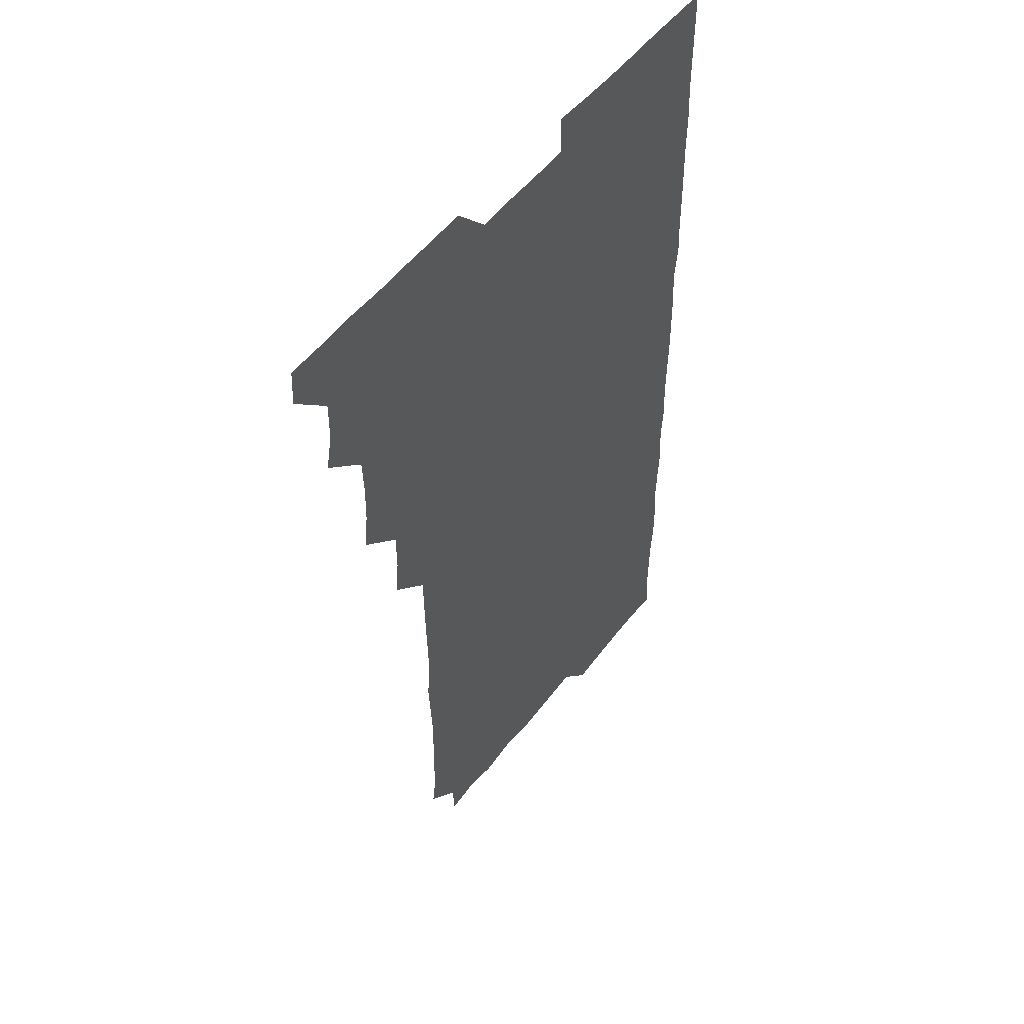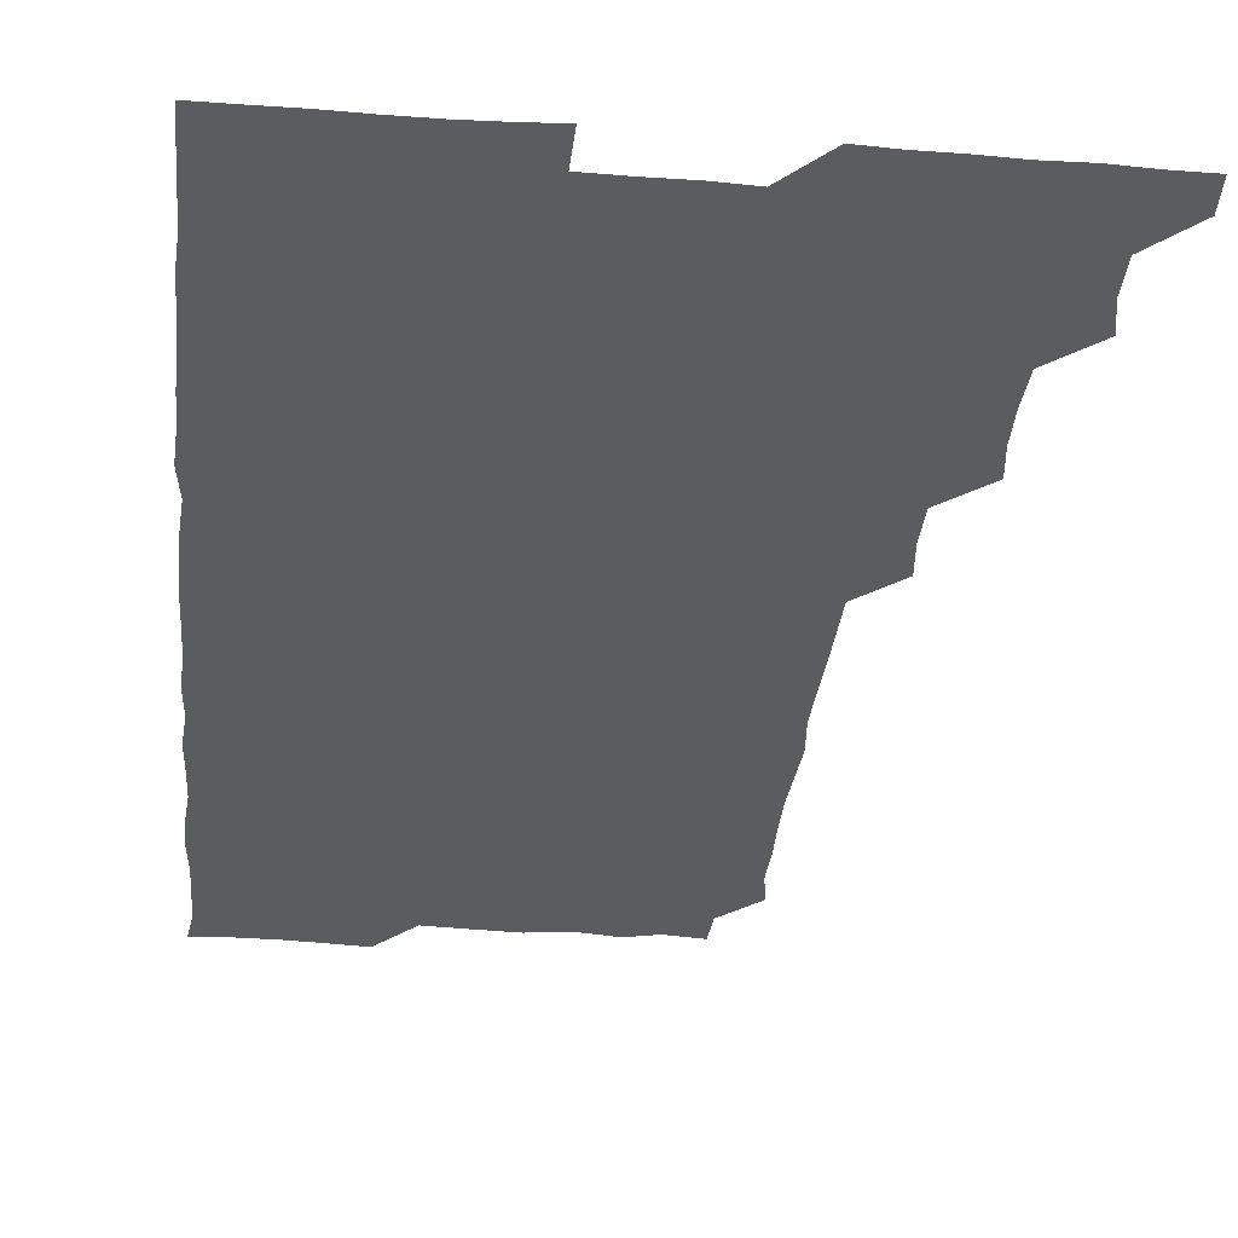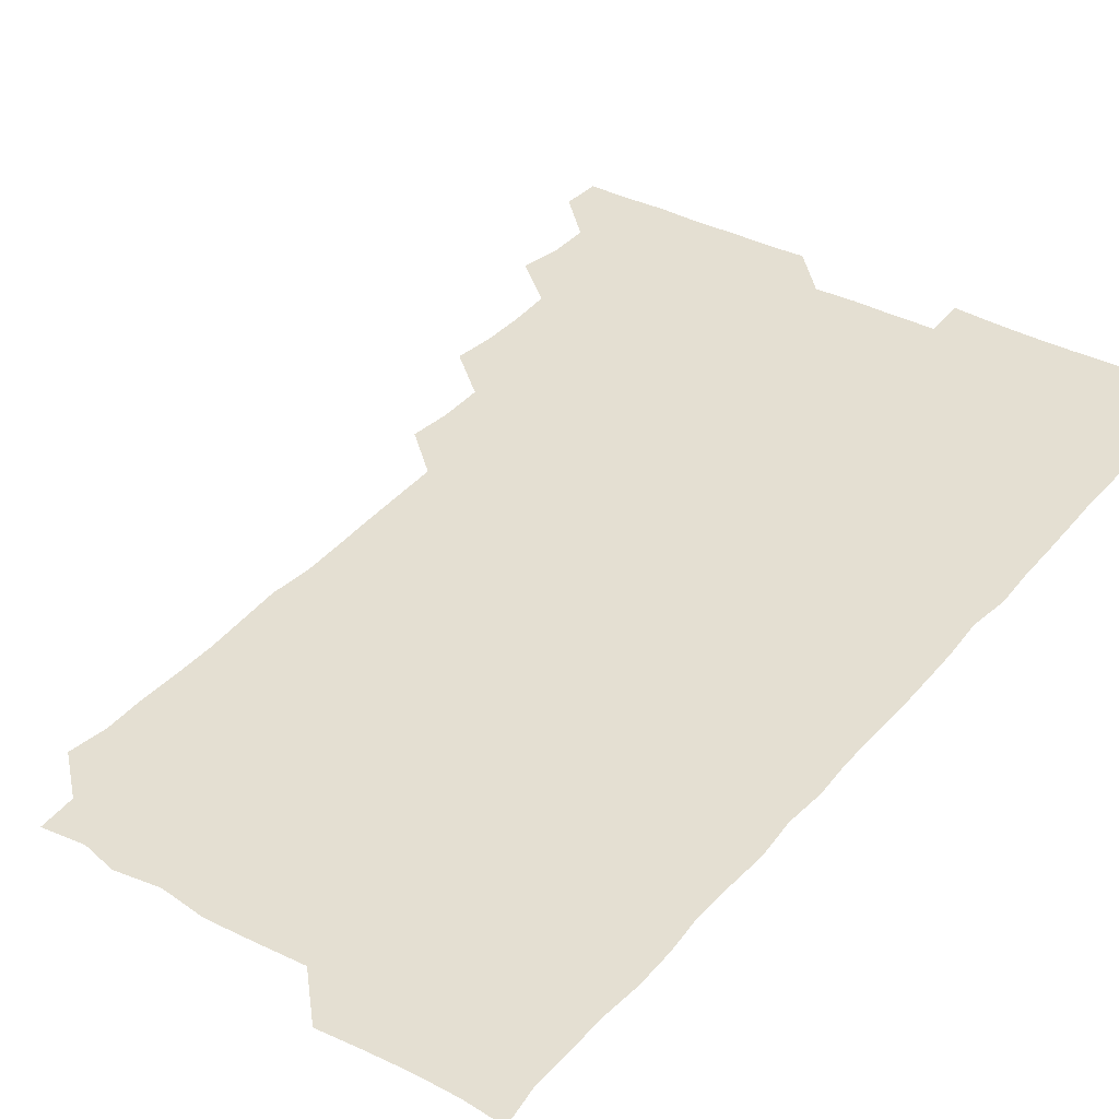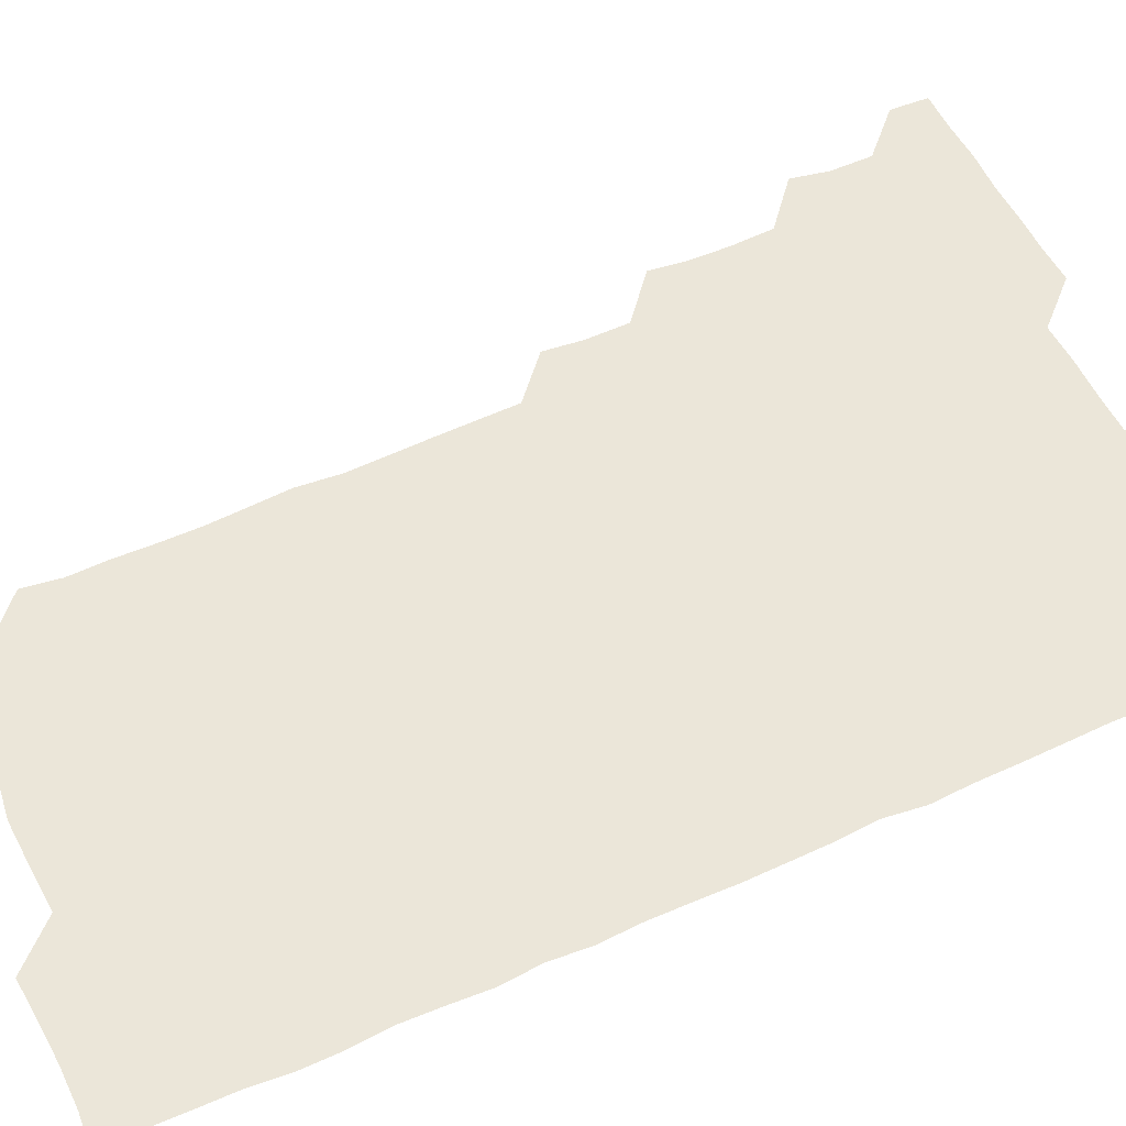
<metadata>
{"format":"obj","ext":"obj","renderer":"f3d","projection":"perspective","resolution":1024,"background":"white","views":[{"elev":51.6,"azim":-53.7,"up":"+Y"},{"elev":-34.2,"azim":174.2,"up":"+Z"},{"elev":36.9,"azim":34.8,"up":"+Z"},{"elev":55.4,"azim":64.6,"up":"+Z"}]}
</metadata>
<code>
v 465.2 556.2 0
v 466 570.7 0
v 478.1 510.6 0
v 481 524.6 0
v 481.1 540.5 0
v 481.7 555.7 0
v 481.1 570.7 0
v 493.8 450 0
v 495.6 464.4 0
v 496 479.7 0
v 495.4 495.8 0
v 497.3 511.8 0
v 496.7 526.1 0
v 496.5 540.8 0
v 496.4 555.6 0
v 495.7 571.4 0
v 509.4 404.4 0
v 511 419 0
v 511 435.4 0
v 511.6 451.4 0
v 511.5 466.2 0
v 509.7 480.3 0
v 511.7 496.4 0
v 511.9 511.4 0
v 511.6 525.9 0
v 511.3 540.8 0
v 511.1 555.9 0
v 511.1 570.9 0
v 524.6 222.9 0
v 526.7 237.1 0
v 526.3 251.5 0
v 526.8 266.5 0
v 526.9 282.7 0
v 526 298.8 0
v 525.3 312.6 0
v 526.8 328.1 0
v 526.5 343.5 0
v 526 359 0
v 525.7 374.2 0
v 525.5 390.1 0
v 525.9 405.8 0
v 526.1 420.9 0
v 525.8 435.7 0
v 526.5 451.3 0
v 527 466.6 0
v 526.4 481.5 0
v 525.8 496.2 0
v 525.8 511 0
v 526 525.9 0
v 526.4 540.6 0
v 526.1 556 0
v 526.1 571.3 0
v 539.7 195.3 0
v 539.1 209.1 0
v 539.8 224.1 0
v 542.8 241 0
v 542.1 256.1 0
v 542.1 271.3 0
v 541.4 285.7 0
v 542 301 0
v 540.8 315.6 0
v 542.3 331.6 0
v 541.2 345.8 0
v 541.5 361 0
v 541.7 376.3 0
v 541 391 0
v 541.1 406.2 0
v 542 421.9 0
v 541.6 436.5 0
v 541.1 451.1 0
v 541.1 466.1 0
v 541.4 481.2 0
v 541.4 496.2 0
v 541.4 511 0
v 541.5 525.8 0
v 541.1 540.9 0
v 540.9 556.2 0
v 541 571.3 0
v 554.7 196.9 0
v 557.3 211.3 0
v 557.1 227.4 0
v 556.6 241.7 0
v 557.3 257.5 0
v 557.1 272.2 0
v 556.7 286.8 0
v 556.6 301.6 0
v 556.1 316.2 0
v 557 332.2 0
v 556.6 346.6 0
v 556.7 361.7 0
v 556 376 0
v 555.9 391 0
v 555.8 405.8 0
v 556.5 421.5 0
v 556.4 436.4 0
v 556 451 0
v 556.4 466.3 0
v 556.4 481.2 0
v 556.4 496.1 0
v 556.6 511 0
v 556.8 525.5 0
v 556.3 540.4 0
v 555.7 556 0
v 555.1 572 0
v 567.1 193.7 0
v 571.8 213.3 0
v 572 227.5 0
v 571.4 241.7 0
v 571.6 256.9 0
v 571.3 271.4 0
v 571.4 286.6 0
v 571.1 301.1 0
v 571.4 316.8 0
v 571.3 331.7 0
v 571.5 346.8 0
v 571.5 361.7 0
v 571.4 376.5 0
v 571.5 391.7 0
v 571.5 406.6 0
v 571 421 0
v 571.1 436.1 0
v 570.9 450.9 0
v 571.5 466.4 0
v 571 481 0
v 571.3 496.2 0
v 571.4 511 0
v 571.3 525.7 0
v 571.1 540.6 0
v 570.4 555.7 0
v 582.8 195.9 0
v 586.7 213.5 0
v 587.1 228.6 0
v 586.4 241.8 0
v 586.4 256.8 0
v 586.4 271.7 0
v 586 286 0
v 586.1 301.2 0
v 586.1 316.3 0
v 586 331.2 0
v 586.2 347.2 0
v 586.1 361 0
v 586.3 376.8 0
v 586.3 391.5 0
v 586.1 406.4 0
v 586.5 421.7 0
v 585.9 435.9 0
v 586.3 451.5 0
v 586.3 466.3 0
v 586.1 481.2 0
v 586.1 496.1 0
v 586.2 511 0
v 586.1 525.9 0
v 586 541 0
v 585.5 556.3 0
v 599.3 193.6 0
v 600.9 212.9 0
v 601.3 227 0
v 601 240.8 0
v 601 256.5 0
v 601.2 271.8 0
v 601.1 286.7 0
v 601.2 301.8 0
v 601.3 317 0
v 601.1 331.5 0
v 601 345.5 0
v 601 361.3 0
v 601.1 376.6 0
v 601.1 391.7 0
v 601 406.2 0
v 601.2 421.8 0
v 600.9 436.1 0
v 601.3 451.6 0
v 601.1 466.2 0
v 600.9 481.1 0
v 600.8 495.8 0
v 601.1 510.9 0
v 601.1 525.9 0
v 601.2 540.7 0
v 601 556.1 0
v 615.6 194.2 0
v 615.9 211.6 0
v 615.9 227.4 0
v 616.2 241.7 0
v 616 256.3 0
v 616.1 271.9 0
v 616 286.1 0
v 616 301.4 0
v 616 316.3 0
v 616 331.5 0
v 615.9 346.1 0
v 615.8 361.8 0
v 616.3 375.5 0
v 616 391.1 0
v 616 405.9 0
v 616 421.5 0
v 616 436.4 0
v 616 451.4 0
v 616 466.3 0
v 616.1 481.3 0
v 616.3 496.2 0
v 616 511.1 0
v 616.1 525.9 0
v 616.3 540.4 0
v 616.5 556.3 0
v 616.1 572.3 0
v 632.7 195.1 0
v 631 212.4 0
v 630.8 227 0
v 630.8 242.2 0
v 631.1 256.2 0
v 630.9 271.9 0
v 630.9 286.5 0
v 630.8 301.8 0
v 631.1 316.2 0
v 630.9 331.8 0
v 630.9 346.9 0
v 631 360.3 0
v 630.9 377 0
v 630.9 391.9 0
v 631 406.1 0
v 630.9 421.5 0
v 630.9 436.4 0
v 630.7 451.6 0
v 630.8 466.2 0
v 631.2 480.8 0
v 630.9 496.4 0
v 631 511 0
v 631.1 525.8 0
v 631.1 540.8 0
v 631.3 555.2 0
v 629.8 571.4 0
v 647.6 179 0
v 646 196.6 0
v 645.8 211.9 0
v 645.7 227 0
v 645.7 241.3 0
v 645.7 257.5 0
v 645.6 272.2 0
v 645.8 286.8 0
v 646 300.4 0
v 645.5 317.9 0
v 645.9 331.4 0
v 645.6 347 0
v 645.8 361.7 0
v 645.8 376.5 0
v 645.5 391.6 0
v 646.2 405.5 0
v 645.6 421.9 0
v 645.9 436.2 0
v 645.8 451.3 0
v 645.9 466.1 0
v 646 481.1 0
v 646 496.2 0
v 646.1 511 0
v 646 525.9 0
v 646 540.9 0
v 646 555.7 0
v 645.4 570.8 0
v 662.2 180.1 0
v 661 196.1 0
v 660.5 211.9 0
v 660.3 227.4 0
v 660.6 241.8 0
v 660.2 257.4 0
v 660.5 271.7 0
v 660.1 287.5 0
v 660.8 301.3 0
v 660.3 317 0
v 660.3 332.1 0
v 660.4 346.9 0
v 660.8 361.1 0
v 660.3 376.7 0
v 661.3 390.7 0
v 660.5 407 0
v 660.4 421.7 0
v 660.7 436.3 0
v 660.8 451.1 0
v 660.6 466.3 0
v 660.9 480.7 0
v 660.2 496.9 0
v 660.8 511.1 0
v 661 525.9 0
v 660.9 540.8 0
v 660.9 556 0
v 660.9 570.8 0
v 677.5 180.9 0
v 676 196.5 0
v 675.8 211.3 0
v 675.5 226.5 0
v 675.1 242.2 0
v 675.8 256.1 0
v 675.2 271.8 0
v 675.3 286.8 0
v 675.4 301.6 0
v 674.9 316.9 0
v 676.4 330.6 0
v 675.1 346.8 0
v 674.8 362.1 0
v 675.2 376.6 0
v 675.7 391.1 0
v 675.3 406.6 0
v 676 421 0
v 675.6 436.4 0
v 675.4 451.4 0
v 675.5 466.3 0
v 675.5 481.3 0
v 675 496.4 0
v 676.1 510.8 0
v 675.5 526.3 0
v 675.5 540.7 0
v 676 555.9 0
v 676 571.1 0
v 692.6 181 0
v 691.5 195.1 0
v 690.2 211.4 0
v 689.9 226.7 0
v 690.6 241.4 0
v 689.9 256.7 0
v 690 271.2 0
v 690.6 286 0
v 690 301.7 0
v 689.2 316.9 0
v 689.9 331.5 0
v 690.2 346.1 0
v 689.5 361.6 0
v 691 375.8 0
v 689.6 391.7 0
v 690.4 406.1 0
v 690.3 421.2 0
v 689.7 437 0
v 689.4 451.5 0
v 690.2 466 0
v 690.3 481 0
v 691.1 495.8 0
v 690.2 511.4 0
v 690.8 526 0
v 691 540.9 0
v 690.8 555.8 0
v 691 570.9 0
v 706.8 179.8 0
v 704.9 194.7 0
v 705.3 209 0
v 705.6 223.8 0
v 706.9 238.3 0
v 706.9 252.8 0
v 705.8 268.1 0
v 706.4 283.1 0
v 707.3 297.8 0
v 706.1 313.2 0
v 707.3 328.3 0
v 706.6 343.5 0
v 706.9 358.9 0
v 707.3 373.8 0
v 707.2 388.8 0
v 707 403.8 0
v 706 419.4 0
v 707.9 434.4 0
v 707.2 449.5 0
v 707.2 464.6 0
v 706.9 479.8 0
v 706.6 495 0
v 706.8 509.9 0
v 706 525.5 0
v 706 540.8 0
v 706.1 555.9 0
v 706 570.9 0
v 706 586 0
f 5 6 1
f 1 6 2
f 6 7 2
f 11 12 3
f 3 12 4
f 12 13 4
f 4 13 5
f 13 14 5
f 5 14 6
f 14 15 6
f 6 15 7
f 15 16 7
f 19 20 8
f 8 20 9
f 20 21 9
f 9 21 10
f 21 22 10
f 10 22 11
f 22 23 11
f 11 23 12
f 23 24 12
f 12 24 13
f 24 25 13
f 13 25 14
f 25 26 14
f 14 26 15
f 26 27 15
f 15 27 16
f 27 28 16
f 40 41 17
f 17 41 18
f 41 42 18
f 18 42 19
f 42 43 19
f 19 43 20
f 43 44 20
f 20 44 21
f 44 45 21
f 21 45 22
f 45 46 22
f 22 46 23
f 46 47 23
f 23 47 24
f 47 48 24
f 24 48 25
f 48 49 25
f 25 49 26
f 49 50 26
f 26 50 27
f 50 51 27
f 27 51 28
f 51 52 28
f 54 55 29
f 29 55 30
f 55 56 30
f 30 56 31
f 56 57 31
f 31 57 32
f 57 58 32
f 32 58 33
f 58 59 33
f 33 59 34
f 59 60 34
f 34 60 35
f 60 61 35
f 35 61 36
f 61 62 36
f 36 62 37
f 62 63 37
f 37 63 38
f 63 64 38
f 38 64 39
f 64 65 39
f 39 65 40
f 65 66 40
f 40 66 41
f 66 67 41
f 41 67 42
f 67 68 42
f 42 68 43
f 68 69 43
f 43 69 44
f 69 70 44
f 44 70 45
f 70 71 45
f 45 71 46
f 71 72 46
f 46 72 47
f 72 73 47
f 47 73 48
f 73 74 48
f 48 74 49
f 74 75 49
f 49 75 50
f 75 76 50
f 50 76 51
f 76 77 51
f 51 77 52
f 77 78 52
f 53 79 54
f 79 80 54
f 54 80 55
f 80 81 55
f 55 81 56
f 81 82 56
f 56 82 57
f 82 83 57
f 57 83 58
f 83 84 58
f 58 84 59
f 84 85 59
f 59 85 60
f 85 86 60
f 60 86 61
f 86 87 61
f 61 87 62
f 87 88 62
f 62 88 63
f 88 89 63
f 63 89 64
f 89 90 64
f 64 90 65
f 90 91 65
f 65 91 66
f 91 92 66
f 66 92 67
f 92 93 67
f 67 93 68
f 93 94 68
f 68 94 69
f 94 95 69
f 69 95 70
f 95 96 70
f 70 96 71
f 96 97 71
f 71 97 72
f 97 98 72
f 72 98 73
f 98 99 73
f 73 99 74
f 99 100 74
f 74 100 75
f 100 101 75
f 75 101 76
f 101 102 76
f 76 102 77
f 102 103 77
f 77 103 78
f 103 104 78
f 79 105 80
f 105 106 80
f 80 106 81
f 106 107 81
f 81 107 82
f 107 108 82
f 82 108 83
f 108 109 83
f 83 109 84
f 109 110 84
f 84 110 85
f 110 111 85
f 85 111 86
f 111 112 86
f 86 112 87
f 112 113 87
f 87 113 88
f 113 114 88
f 88 114 89
f 114 115 89
f 89 115 90
f 115 116 90
f 90 116 91
f 116 117 91
f 91 117 92
f 117 118 92
f 92 118 93
f 118 119 93
f 93 119 94
f 119 120 94
f 94 120 95
f 120 121 95
f 95 121 96
f 121 122 96
f 96 122 97
f 122 123 97
f 97 123 98
f 123 124 98
f 98 124 99
f 124 125 99
f 99 125 100
f 125 126 100
f 100 126 101
f 126 127 101
f 101 127 102
f 127 128 102
f 102 128 103
f 128 129 103
f 103 129 104
f 105 130 106
f 130 131 106
f 106 131 107
f 131 132 107
f 107 132 108
f 132 133 108
f 108 133 109
f 133 134 109
f 109 134 110
f 134 135 110
f 110 135 111
f 135 136 111
f 111 136 112
f 136 137 112
f 112 137 113
f 137 138 113
f 113 138 114
f 138 139 114
f 114 139 115
f 139 140 115
f 115 140 116
f 140 141 116
f 116 141 117
f 141 142 117
f 117 142 118
f 142 143 118
f 118 143 119
f 143 144 119
f 119 144 120
f 144 145 120
f 120 145 121
f 145 146 121
f 121 146 122
f 146 147 122
f 122 147 123
f 147 148 123
f 123 148 124
f 148 149 124
f 124 149 125
f 149 150 125
f 125 150 126
f 150 151 126
f 126 151 127
f 151 152 127
f 127 152 128
f 152 153 128
f 128 153 129
f 153 154 129
f 130 155 131
f 155 156 131
f 131 156 132
f 156 157 132
f 132 157 133
f 157 158 133
f 133 158 134
f 158 159 134
f 134 159 135
f 159 160 135
f 135 160 136
f 160 161 136
f 136 161 137
f 161 162 137
f 137 162 138
f 162 163 138
f 138 163 139
f 163 164 139
f 139 164 140
f 164 165 140
f 140 165 141
f 165 166 141
f 141 166 142
f 166 167 142
f 142 167 143
f 167 168 143
f 143 168 144
f 168 169 144
f 144 169 145
f 169 170 145
f 145 170 146
f 170 171 146
f 146 171 147
f 171 172 147
f 147 172 148
f 172 173 148
f 148 173 149
f 173 174 149
f 149 174 150
f 174 175 150
f 150 175 151
f 175 176 151
f 151 176 152
f 176 177 152
f 152 177 153
f 177 178 153
f 153 178 154
f 178 179 154
f 155 180 156
f 180 181 156
f 156 181 157
f 181 182 157
f 157 182 158
f 182 183 158
f 158 183 159
f 183 184 159
f 159 184 160
f 184 185 160
f 160 185 161
f 185 186 161
f 161 186 162
f 186 187 162
f 162 187 163
f 187 188 163
f 163 188 164
f 188 189 164
f 164 189 165
f 189 190 165
f 165 190 166
f 190 191 166
f 166 191 167
f 191 192 167
f 167 192 168
f 192 193 168
f 168 193 169
f 193 194 169
f 169 194 170
f 194 195 170
f 170 195 171
f 195 196 171
f 171 196 172
f 196 197 172
f 172 197 173
f 197 198 173
f 173 198 174
f 198 199 174
f 174 199 175
f 199 200 175
f 175 200 176
f 200 201 176
f 176 201 177
f 201 202 177
f 177 202 178
f 202 203 178
f 178 203 179
f 203 204 179
f 180 206 181
f 206 207 181
f 181 207 182
f 207 208 182
f 182 208 183
f 208 209 183
f 183 209 184
f 209 210 184
f 184 210 185
f 210 211 185
f 185 211 186
f 211 212 186
f 186 212 187
f 212 213 187
f 187 213 188
f 213 214 188
f 188 214 189
f 214 215 189
f 189 215 190
f 215 216 190
f 190 216 191
f 216 217 191
f 191 217 192
f 217 218 192
f 192 218 193
f 218 219 193
f 193 219 194
f 219 220 194
f 194 220 195
f 220 221 195
f 195 221 196
f 221 222 196
f 196 222 197
f 222 223 197
f 197 223 198
f 223 224 198
f 198 224 199
f 224 225 199
f 199 225 200
f 225 226 200
f 200 226 201
f 226 227 201
f 201 227 202
f 227 228 202
f 202 228 203
f 228 229 203
f 203 229 204
f 229 230 204
f 204 230 205
f 230 231 205
f 232 233 206
f 206 233 207
f 233 234 207
f 207 234 208
f 234 235 208
f 208 235 209
f 235 236 209
f 209 236 210
f 236 237 210
f 210 237 211
f 237 238 211
f 211 238 212
f 238 239 212
f 212 239 213
f 239 240 213
f 213 240 214
f 240 241 214
f 214 241 215
f 241 242 215
f 215 242 216
f 242 243 216
f 216 243 217
f 243 244 217
f 217 244 218
f 244 245 218
f 218 245 219
f 245 246 219
f 219 246 220
f 246 247 220
f 220 247 221
f 247 248 221
f 221 248 222
f 248 249 222
f 222 249 223
f 249 250 223
f 223 250 224
f 250 251 224
f 224 251 225
f 251 252 225
f 225 252 226
f 252 253 226
f 226 253 227
f 253 254 227
f 227 254 228
f 254 255 228
f 228 255 229
f 255 256 229
f 229 256 230
f 256 257 230
f 230 257 231
f 257 258 231
f 232 259 233
f 259 260 233
f 233 260 234
f 260 261 234
f 234 261 235
f 261 262 235
f 235 262 236
f 262 263 236
f 236 263 237
f 263 264 237
f 237 264 238
f 264 265 238
f 238 265 239
f 265 266 239
f 239 266 240
f 266 267 240
f 240 267 241
f 267 268 241
f 241 268 242
f 268 269 242
f 242 269 243
f 269 270 243
f 243 270 244
f 270 271 244
f 244 271 245
f 271 272 245
f 245 272 246
f 272 273 246
f 246 273 247
f 273 274 247
f 247 274 248
f 274 275 248
f 248 275 249
f 275 276 249
f 249 276 250
f 276 277 250
f 250 277 251
f 277 278 251
f 251 278 252
f 278 279 252
f 252 279 253
f 279 280 253
f 253 280 254
f 280 281 254
f 254 281 255
f 281 282 255
f 255 282 256
f 282 283 256
f 256 283 257
f 283 284 257
f 257 284 258
f 284 285 258
f 259 286 260
f 286 287 260
f 260 287 261
f 287 288 261
f 261 288 262
f 288 289 262
f 262 289 263
f 289 290 263
f 263 290 264
f 290 291 264
f 264 291 265
f 291 292 265
f 265 292 266
f 292 293 266
f 266 293 267
f 293 294 267
f 267 294 268
f 294 295 268
f 268 295 269
f 295 296 269
f 269 296 270
f 296 297 270
f 270 297 271
f 297 298 271
f 271 298 272
f 298 299 272
f 272 299 273
f 299 300 273
f 273 300 274
f 300 301 274
f 274 301 275
f 301 302 275
f 275 302 276
f 302 303 276
f 276 303 277
f 303 304 277
f 277 304 278
f 304 305 278
f 278 305 279
f 305 306 279
f 279 306 280
f 306 307 280
f 280 307 281
f 307 308 281
f 281 308 282
f 308 309 282
f 282 309 283
f 309 310 283
f 283 310 284
f 310 311 284
f 284 311 285
f 311 312 285
f 286 313 287
f 313 314 287
f 287 314 288
f 314 315 288
f 288 315 289
f 315 316 289
f 289 316 290
f 316 317 290
f 290 317 291
f 317 318 291
f 291 318 292
f 318 319 292
f 292 319 293
f 319 320 293
f 293 320 294
f 320 321 294
f 294 321 295
f 321 322 295
f 295 322 296
f 322 323 296
f 296 323 297
f 323 324 297
f 297 324 298
f 324 325 298
f 298 325 299
f 325 326 299
f 299 326 300
f 326 327 300
f 300 327 301
f 327 328 301
f 301 328 302
f 328 329 302
f 302 329 303
f 329 330 303
f 303 330 304
f 330 331 304
f 304 331 305
f 331 332 305
f 305 332 306
f 332 333 306
f 306 333 307
f 333 334 307
f 307 334 308
f 334 335 308
f 308 335 309
f 335 336 309
f 309 336 310
f 336 337 310
f 310 337 311
f 337 338 311
f 311 338 312
f 338 339 312
f 313 340 314
f 340 341 314
f 314 341 315
f 341 342 315
f 315 342 316
f 342 343 316
f 316 343 317
f 343 344 317
f 317 344 318
f 344 345 318
f 318 345 319
f 345 346 319
f 319 346 320
f 346 347 320
f 320 347 321
f 347 348 321
f 321 348 322
f 348 349 322
f 322 349 323
f 349 350 323
f 323 350 324
f 350 351 324
f 324 351 325
f 351 352 325
f 325 352 326
f 352 353 326
f 326 353 327
f 353 354 327
f 327 354 328
f 354 355 328
f 328 355 329
f 355 356 329
f 329 356 330
f 356 357 330
f 330 357 331
f 357 358 331
f 331 358 332
f 358 359 332
f 332 359 333
f 359 360 333
f 333 360 334
f 360 361 334
f 334 361 335
f 361 362 335
f 335 362 336
f 362 363 336
f 336 363 337
f 363 364 337
f 337 364 338
f 364 365 338
f 338 365 339
f 365 366 339

</code>
